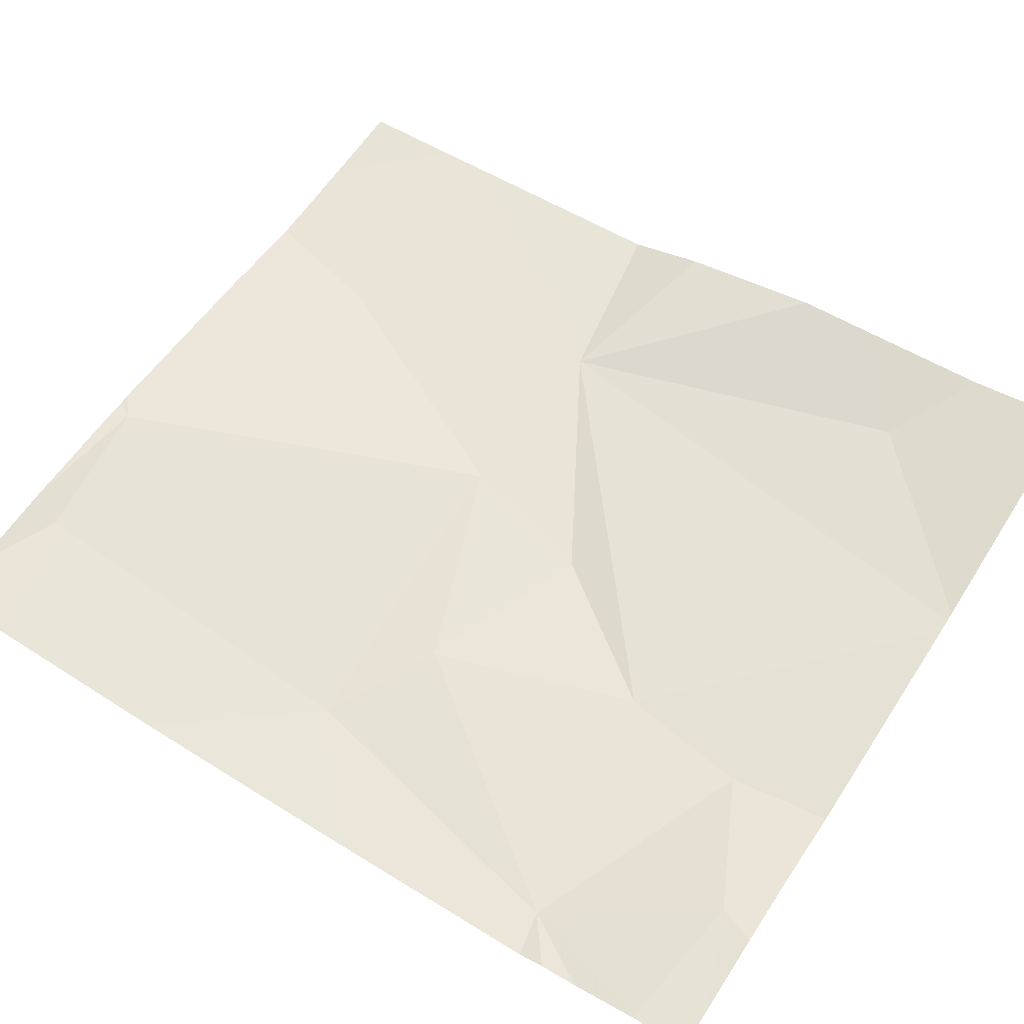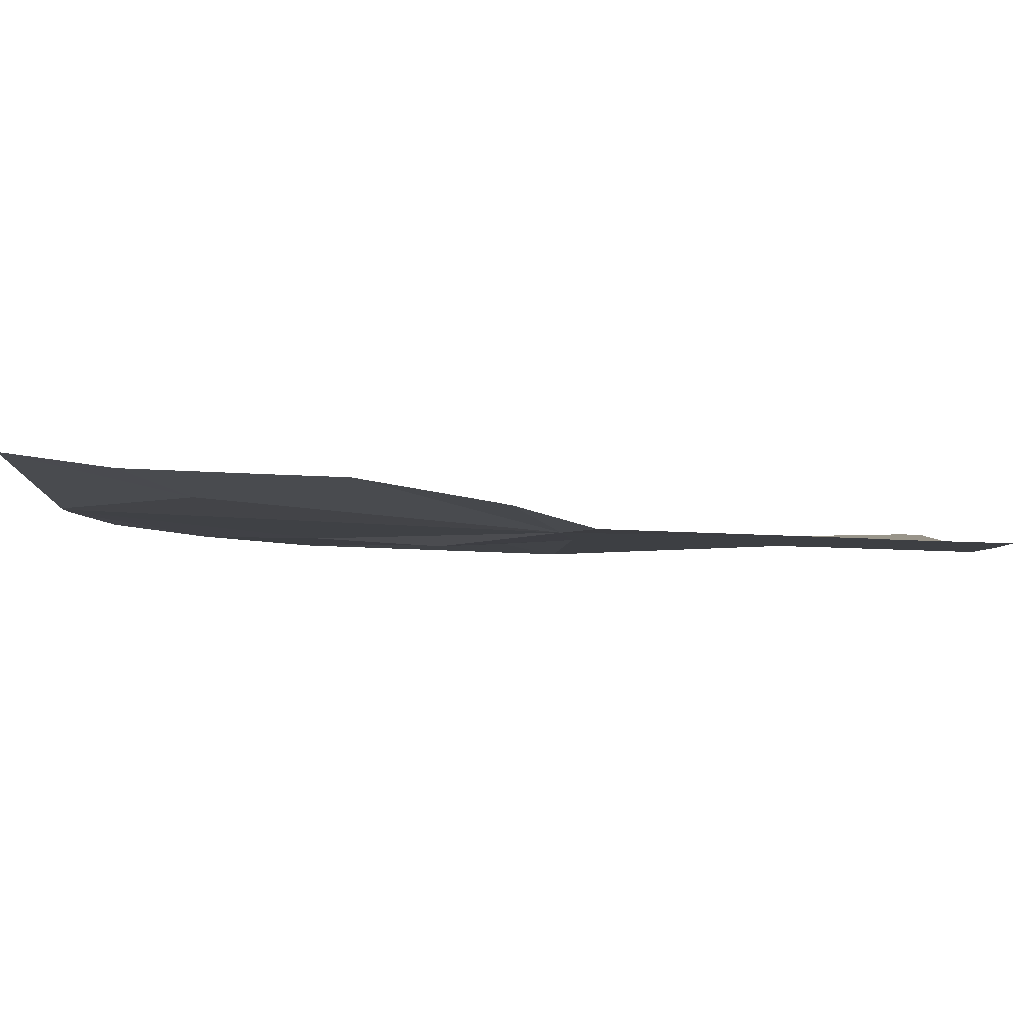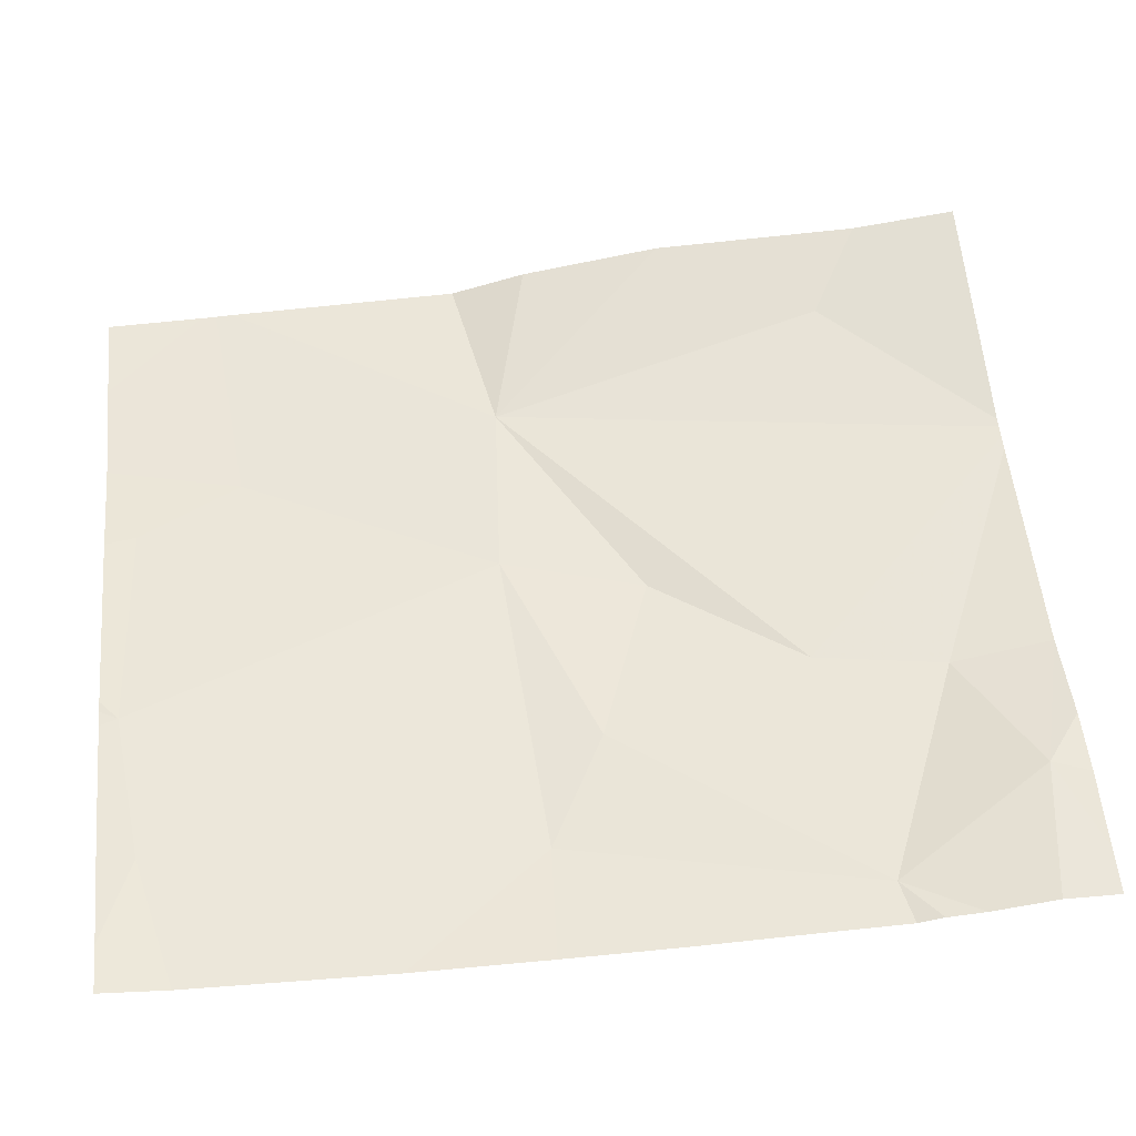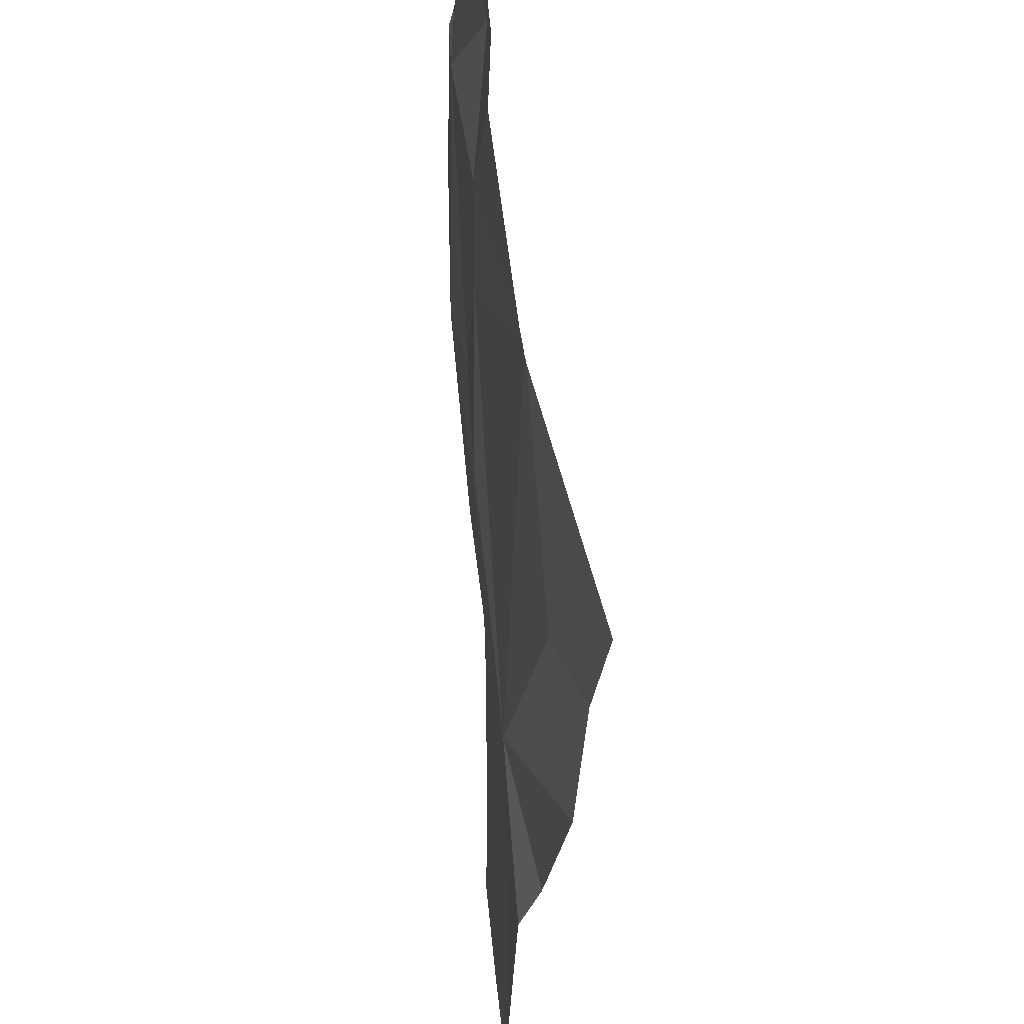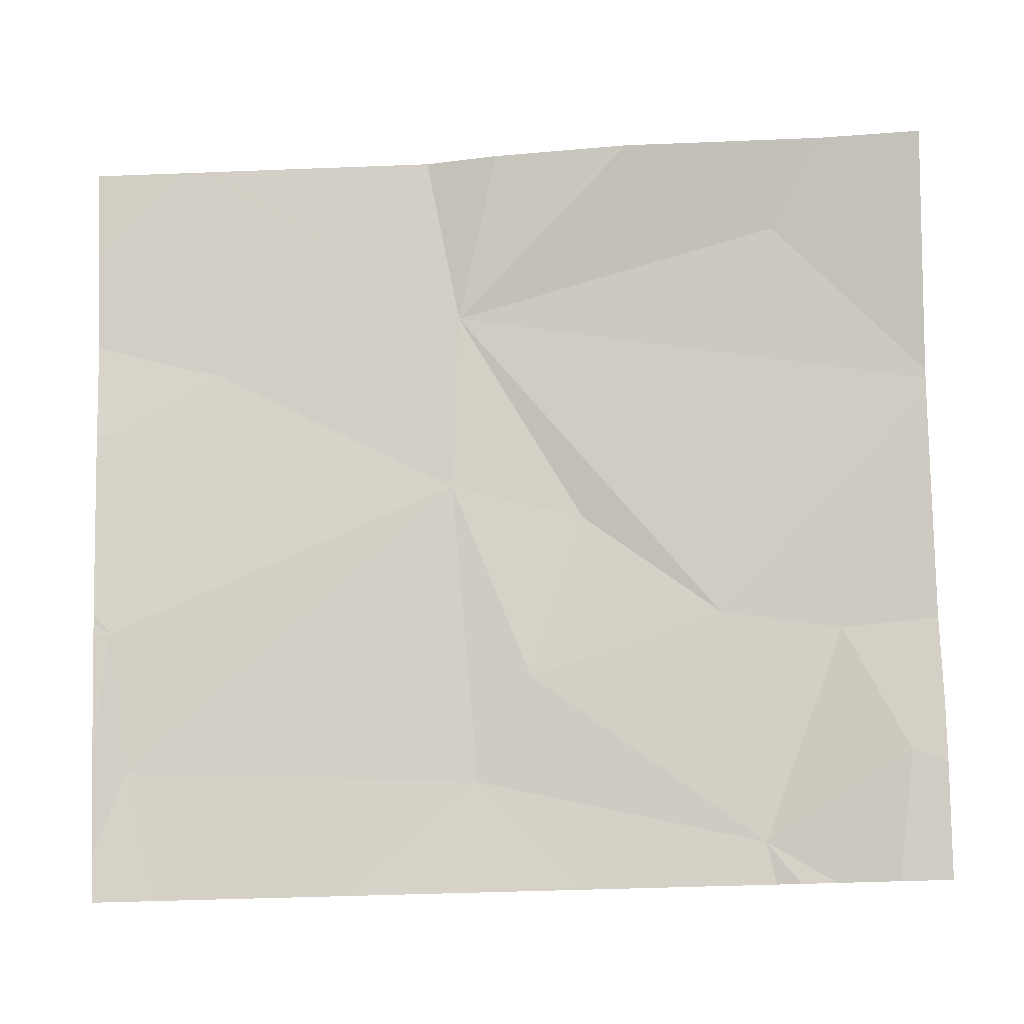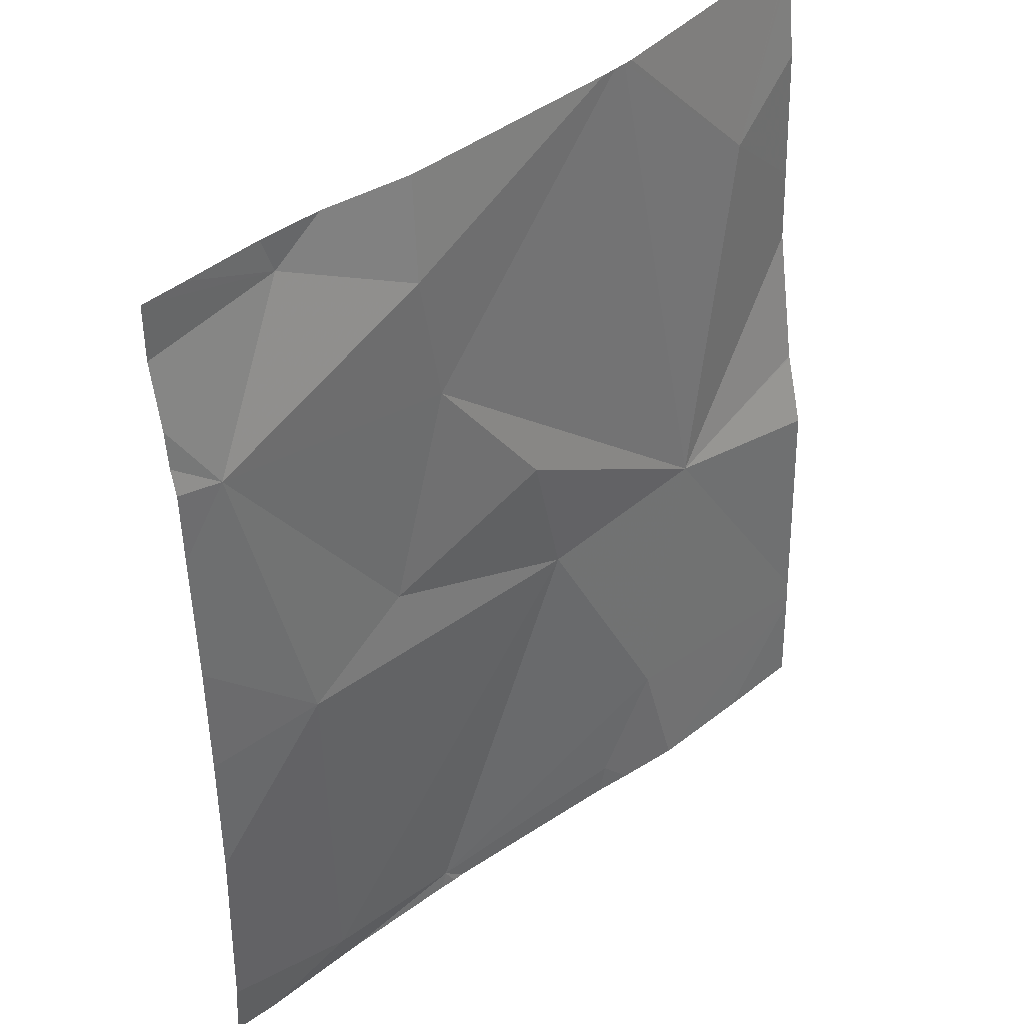
<metadata>
{"format":"obj","ext":"obj","renderer":"f3d","projection":"perspective","resolution":1024,"background":"white","views":[{"elev":58.8,"azim":123.0,"up":"+Z"},{"elev":-1.4,"azim":-88.8,"up":"+Z"},{"elev":52.5,"azim":84.2,"up":"+Z"},{"elev":57.8,"azim":-94.4,"up":"+Y"},{"elev":79.9,"azim":88.5,"up":"+Z"},{"elev":40.8,"azim":137.8,"up":"+Y"}]}
</metadata>
<code>
v -136.3 223.2 483.2
v -136.2 223.2 483.2
v -136.8 223 483.2
v -136 222.9 483.2
v -136.3 223 483.2
v -136.6 223.2 483.2
v -136.6 223.2 483.2
v -136.1 223.2 483.2
v -136.6 223.2 483.2
v -136.7 222.2 483.2
v -136.1 223.2 483.2
v -136.3 223.1 483.2
v -136.6 223.2 483.2
v -136 223.2 483.2
v -136 223 483.2
v -136.3 222.2 483.2
v -136 223 483.2
v -136.3 222.2 483.2
v -136 223.1 483.2
v -136 223 483.2
v -136.3 222.2 483.2
v -136.7 222.6 483.2
v -136.9 222.7 483.2
v -136 223.2 483.2
v -136.9 222.2 483.2
v -136.8 222.2 483.2
v -136.1 222.2 483.2
v -136.6 222.2 483.2
v -136.1 222.6 483.2
v -136 223.2 483.2
v -136.2 222.7 483.2
v -136.4 222.8 483.2
v -136.5 222.6 483.2
v -136 223.2 483.2
v -136.6 222.3 483.2
v -136.3 222.2 483.2
v -136 222.8 483.2
v -136.6 222.2 483.2
v -136.6 222.2 483.2
v -136.9 223.2 483.3
v -136.9 223.1 483.3
v -136.9 223.2 483.3
v -136.9 223.2 483.3
v -136.9 222.9 483.3
v -136.9 222.9 483.2
v -136.9 222.7 483.2
v -136.9 222.7 483.2
v -136.9 222.7 483.2
v -136.9 222.3 483.2
v -136.9 222.3 483.2
v -136.9 222.3 483.2
v -136.9 222.6 483.2
v -136 222.6 483.2
v -136 222.2 483.2
v -136 222.5 483.2
v -136 222.2 483.2
v -136 222.2 483.2
v -136.1 222.2 483.2
v -136.1 222.2 483.2
f 55 29 54
f 6 5 12
f 7 22 6
f 1 12 8
f 2 8 11
f 11 8 14
f 9 3 7
f 3 9 42
f 13 12 1
f 30 8 34
f 54 27 56
f 24 17 19
f 3 22 7
f 22 32 5
f 58 36 59
f 17 12 5
f 57 54 56
f 6 12 13
f 56 27 36
f 17 8 12
f 1 8 2
f 22 5 6
f 23 22 45
f 22 3 44
f 53 29 55
f 33 31 32
f 36 27 33
f 26 49 25
f 29 27 54
f 4 29 37
f 21 36 39
f 35 38 36
f 5 32 31
f 33 22 35
f 33 32 22
f 5 31 17
f 17 31 29
f 49 35 50
f 31 33 29
f 33 27 29
f 50 22 51
f 36 33 35
f 22 23 48
f 28 35 10
f 37 29 53
f 36 38 39
f 4 17 29
f 40 3 43
f 41 3 40
f 18 36 21
f 20 17 4
f 43 3 42
f 44 3 41
f 15 17 20
f 45 22 44
f 46 23 45
f 19 17 15
f 47 23 46
f 16 36 18
f 48 23 47
f 24 8 17
f 10 49 26
f 34 8 24
f 50 35 22
f 10 35 49
f 51 22 52
f 52 22 48
f 30 14 8
f 28 38 35
f 56 36 58
f 39 38 28
f 59 36 16

</code>
